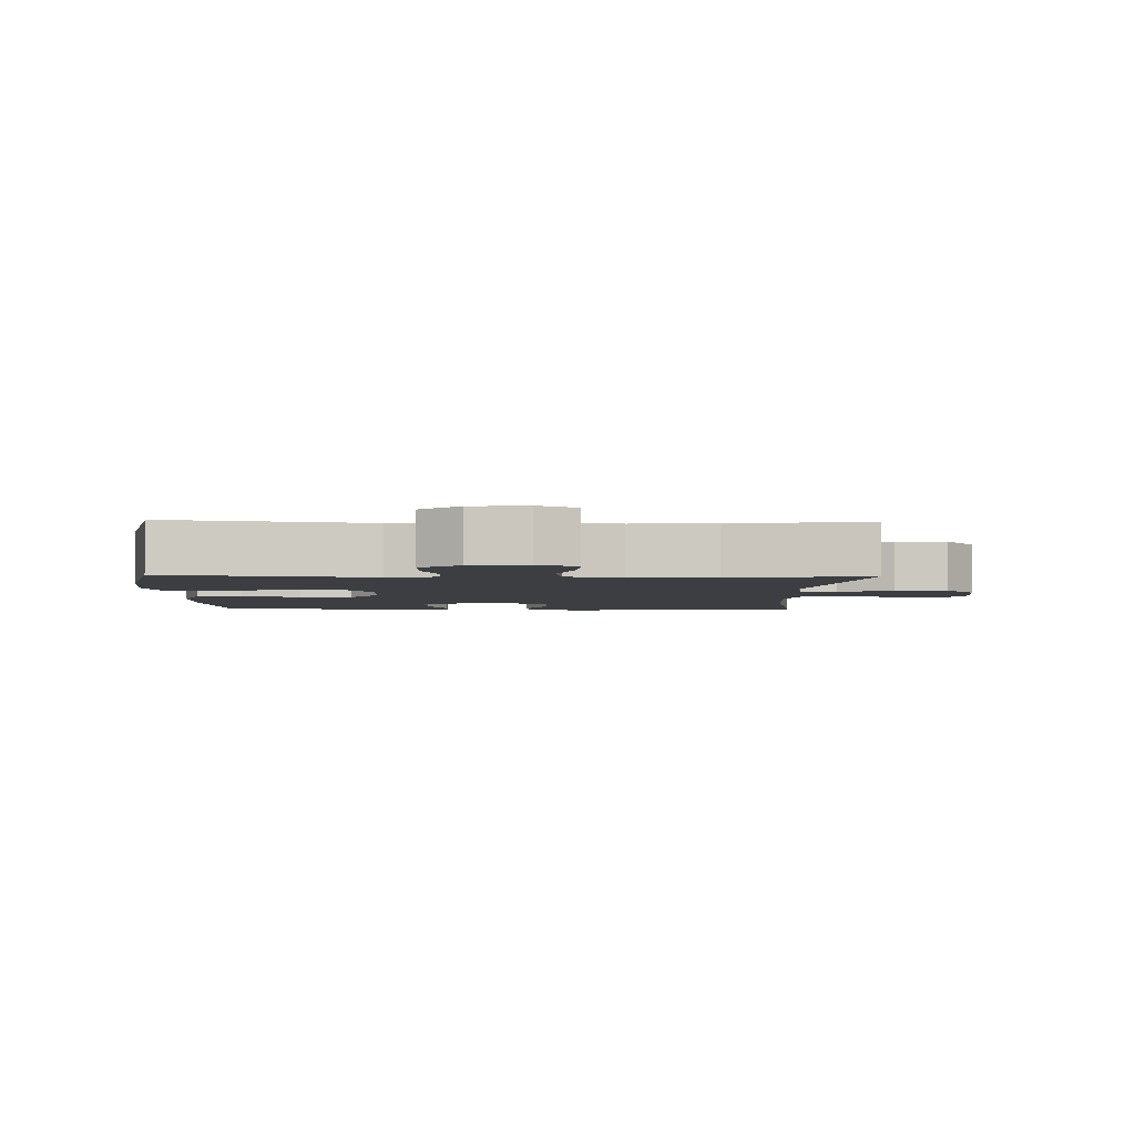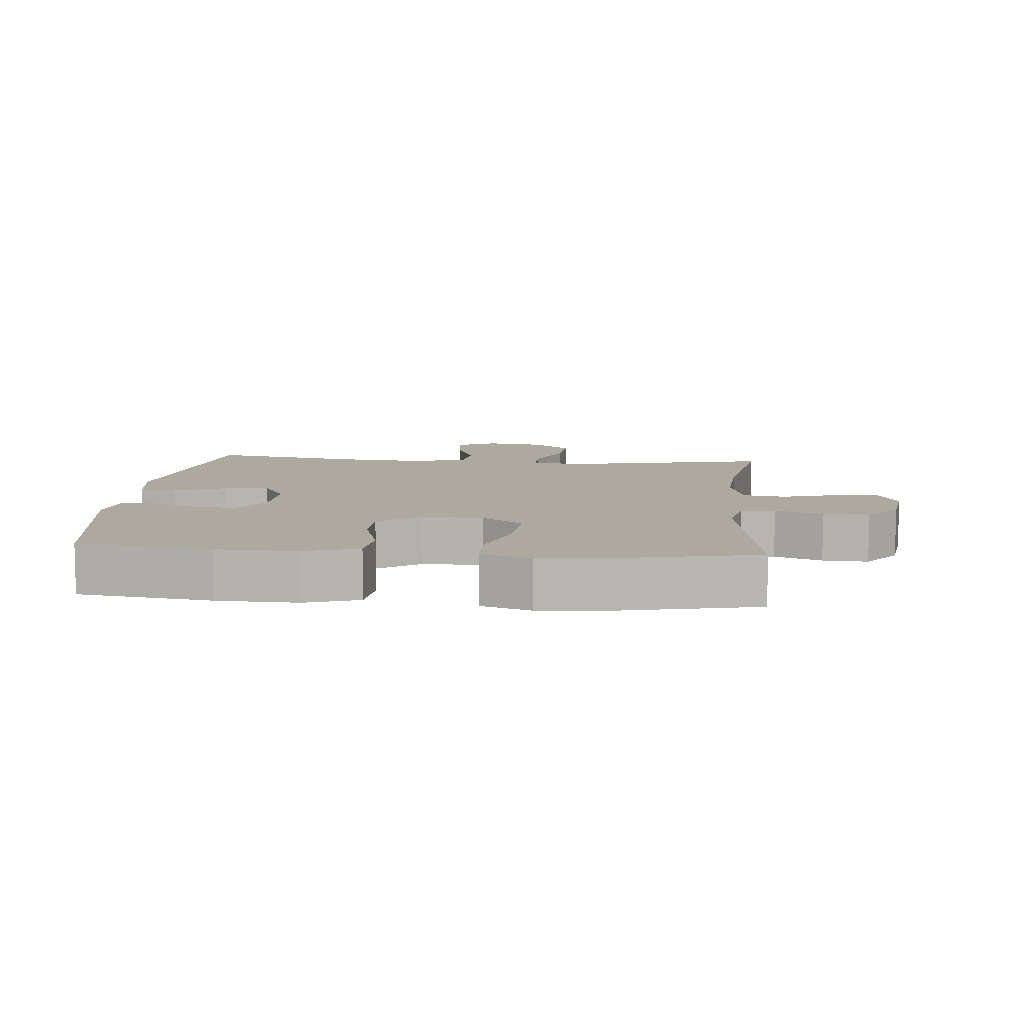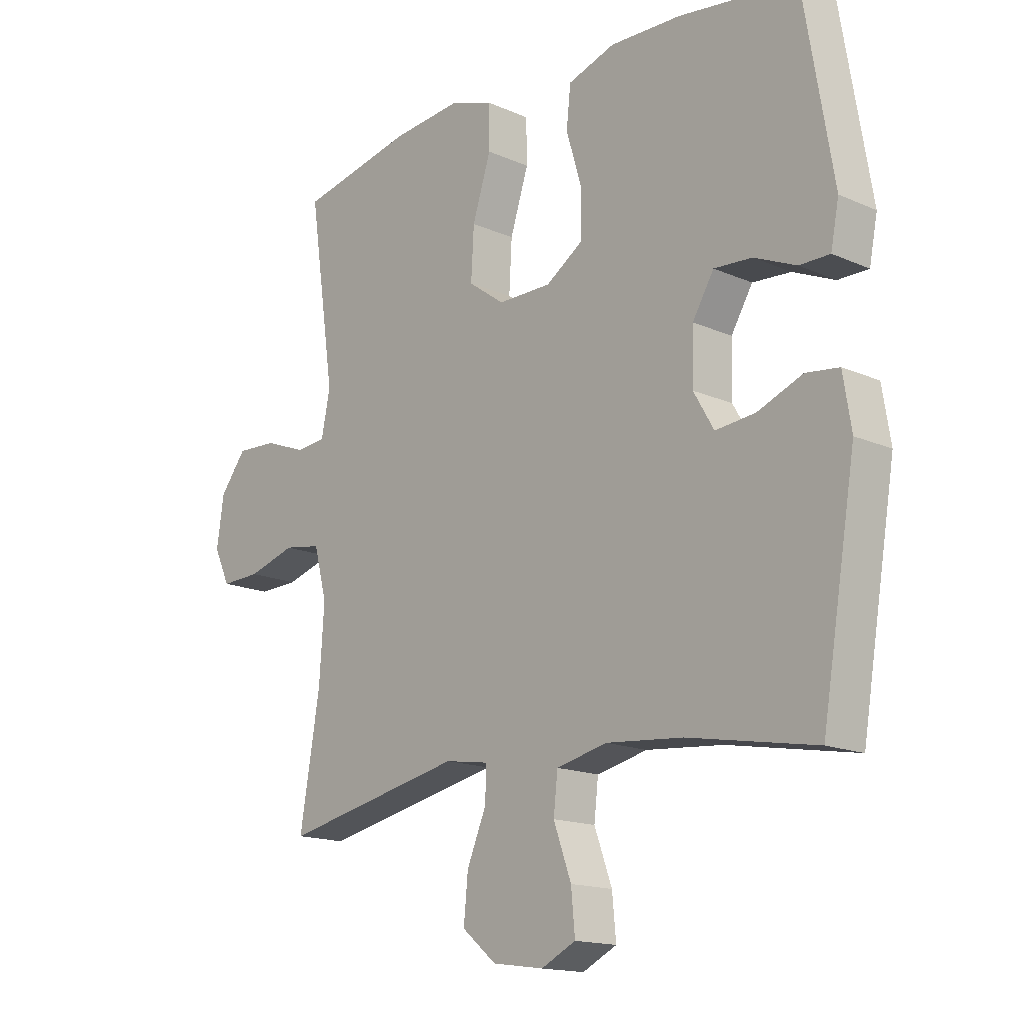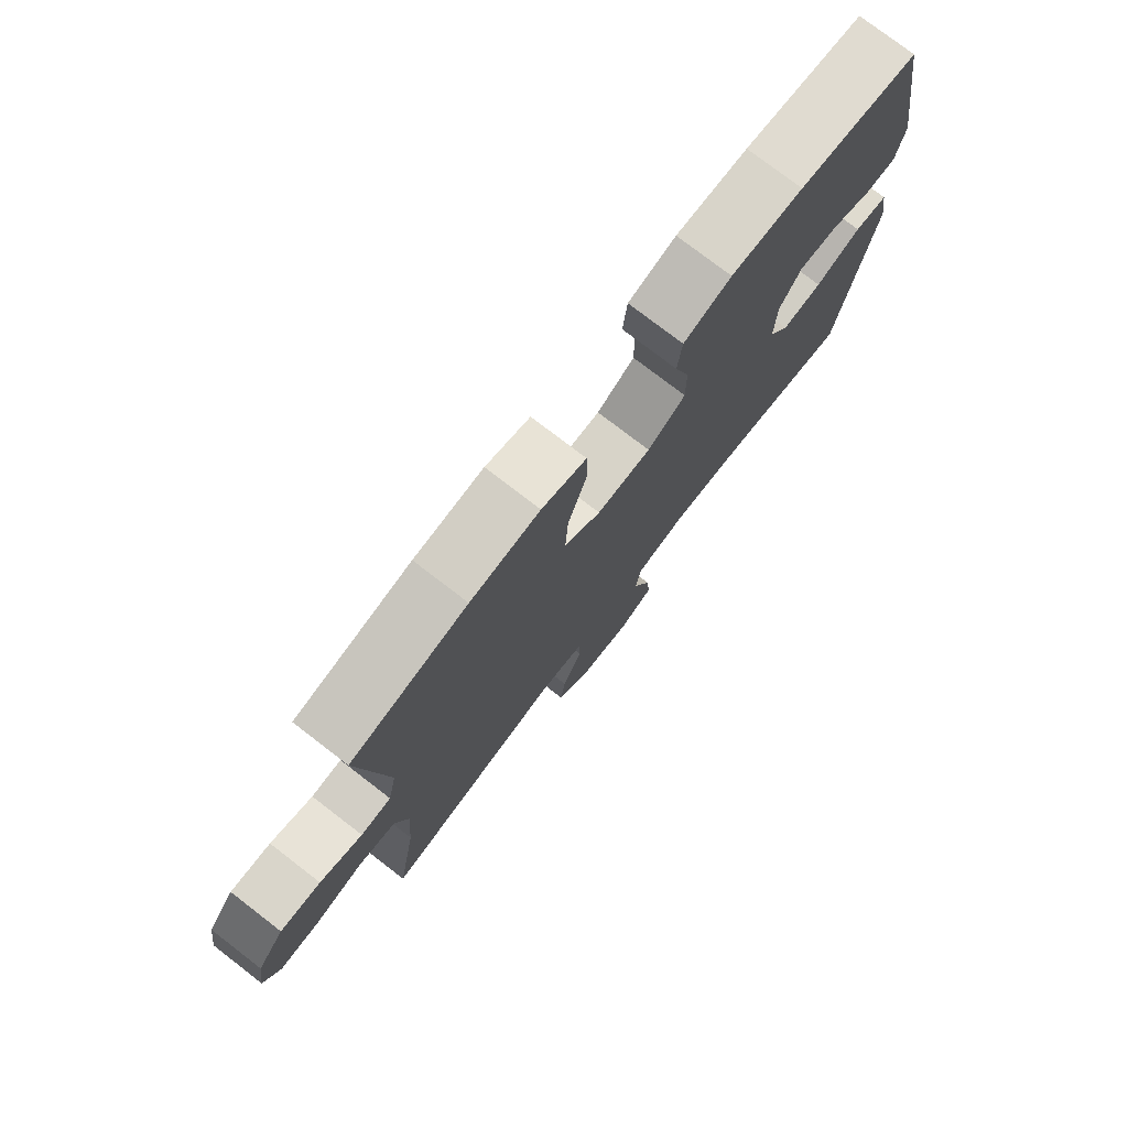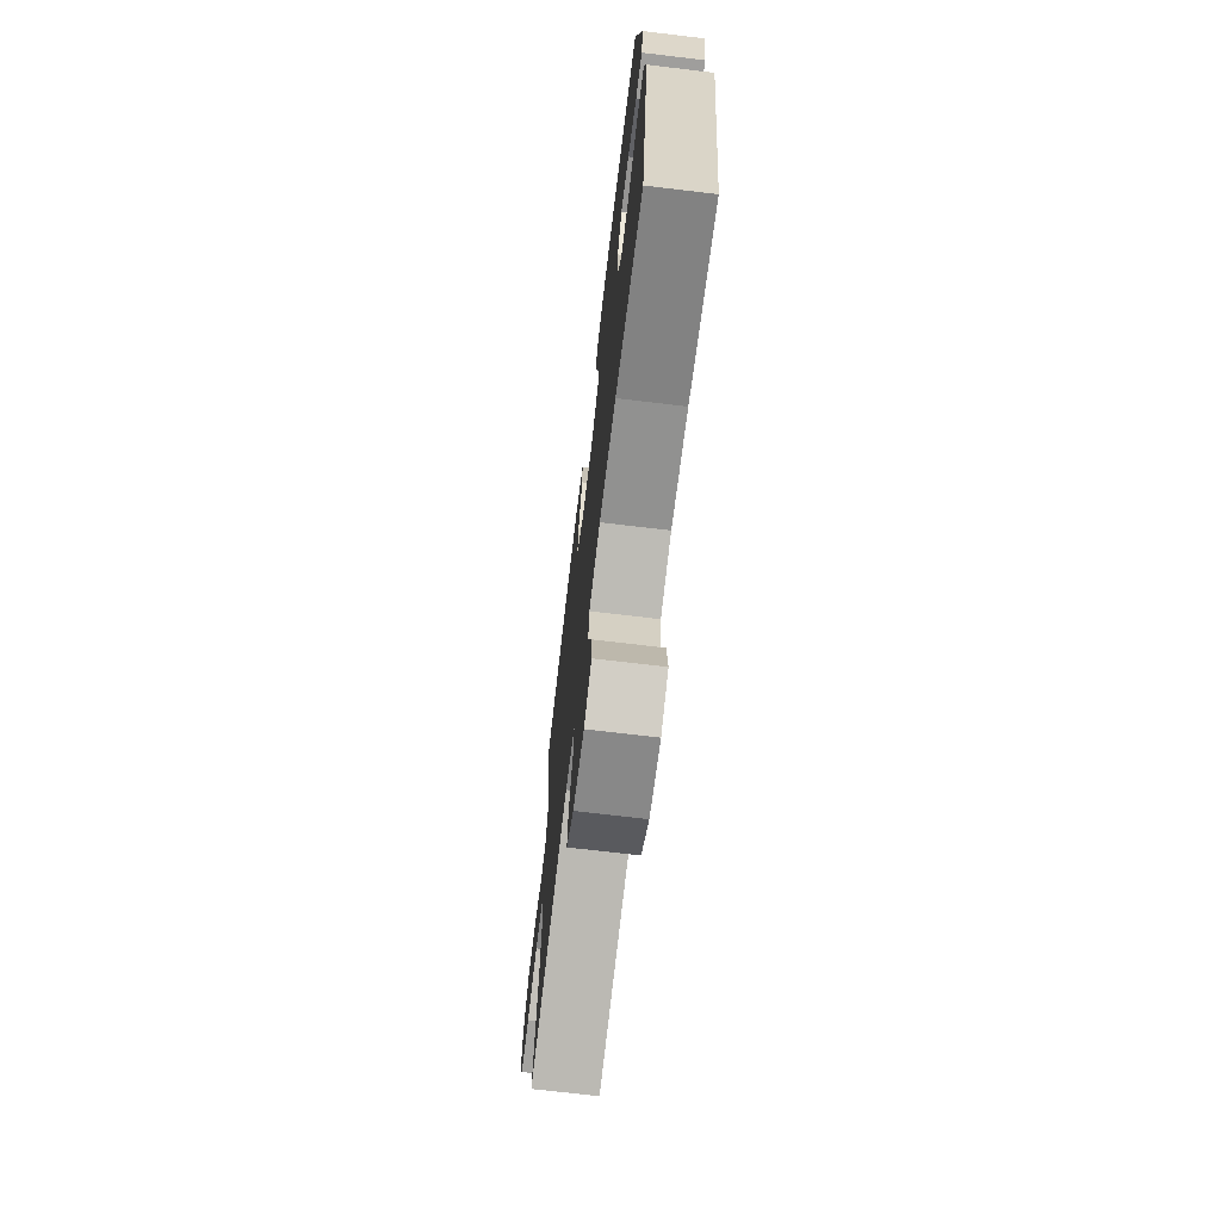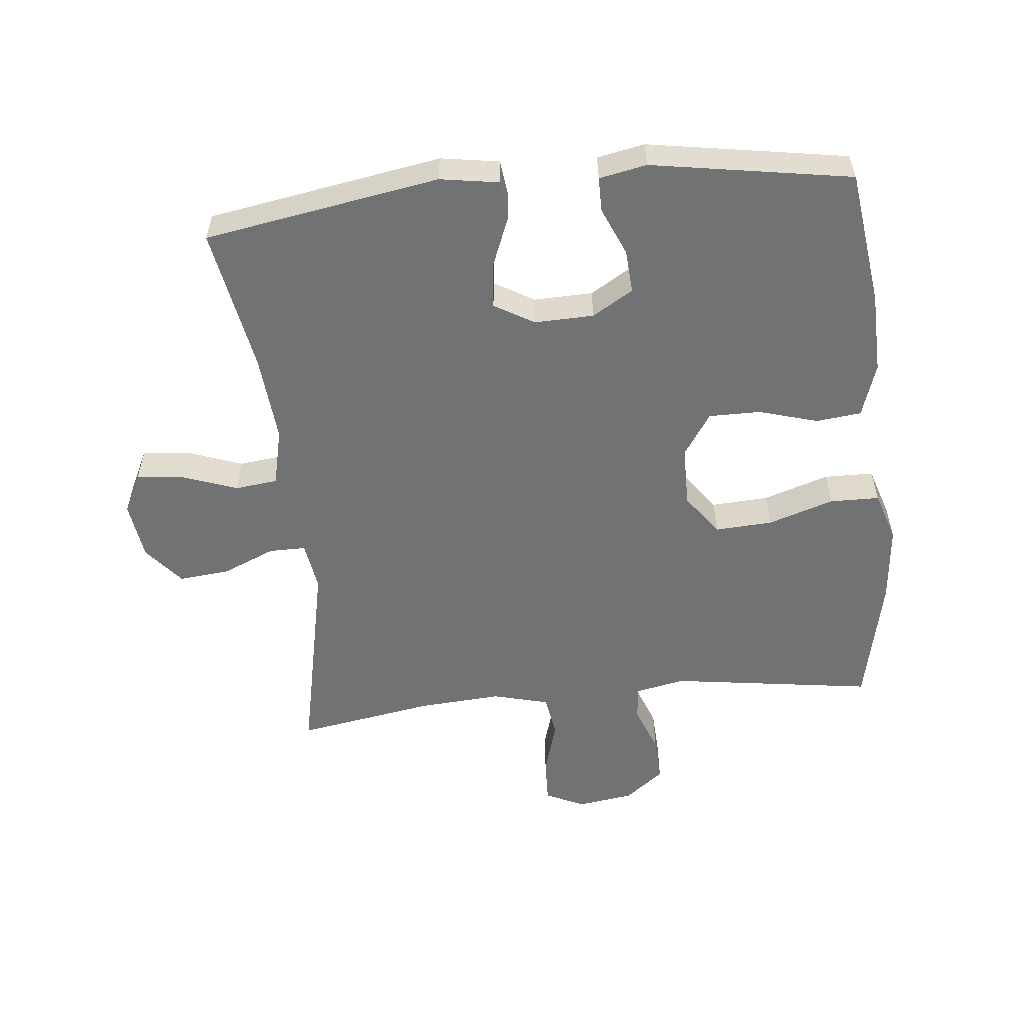
<metadata>
{"format":"obj","ext":"obj","renderer":"f3d","projection":"perspective","resolution":1024,"background":"white","views":[{"elev":-3.6,"azim":88.1,"up":"+Y"},{"elev":9.0,"azim":5.2,"up":"+Y"},{"elev":-15.7,"azim":-132.8,"up":"+Z"},{"elev":76.8,"azim":127.6,"up":"+Z"},{"elev":-70.9,"azim":-96.8,"up":"+Z"},{"elev":-55.6,"azim":-84.1,"up":"+Y"}]}
</metadata>
<code>
o path5260
v -0.5699 0.0375 0.2039
v -0.5554 0.0375 0.1292
v -0.5009 0.0375 0.1291
v -0.4259 0.0375 0.1616
v -0.3577 0.0375 0.166
v -0.3192 0.0375 0.1018
v -0.3169 0.0375 0.008593
v -0.3531 0.0375 -0.05387
v -0.4245 0.0375 -0.04672
v -0.5053 0.0375 -0.01426
v -0.5642 0.0375 -0.02163
v -0.5789 0.0375 -0.1134
v -0.5174 0.0375 -0.4834
v -0.2888 0.0375 -0.4425
v -0.1514 0.0375 -0.4307
v -0.06037 0.0375 -0.4518
v -0.05275 0.0375 -0.5188
v -0.08447 0.0375 -0.6066
v -0.09126 0.0375 -0.68
v -0.02948 0.0375 -0.7108
v 0.06196 0.0375 -0.698
v 0.1235 0.0375 -0.647
v 0.1158 0.0375 -0.5674
v 0.0808 0.0375 -0.4843
v 0.08053 0.0375 -0.4266
v 0.158 0.0375 -0.4145
v 0.4845 0.0375 -0.4834
v 0.4485 0.0375 -0.2666
v 0.4397 0.0375 -0.1356
v 0.4626 0.0375 -0.04732
v 0.5295 0.0375 -0.0365
v 0.6156 0.0375 -0.06223
v 0.6867 0.0375 -0.06472
v 0.7156 0.0375 -0.003403
v 0.7027 0.0375 0.08549
v 0.6552 0.0375 0.1465
v 0.5832 0.0375 0.1432
v 0.5081 0.0375 0.1148
v 0.4542 0.0375 0.1199
v 0.4385 0.0375 0.1984
v 0.4845 0.0375 0.5183
v 0.2788 0.0375 0.563
v 0.1563 0.0375 0.575
v 0.07768 0.0375 0.5496
v 0.07649 0.0375 0.4716
v 0.1096 0.0375 0.3683
v 0.1147 0.0375 0.2776
v 0.04978 0.0375 0.2307
v -0.04598 0.0375 0.2312
v -0.1133 0.0375 0.2762
v -0.1128 0.0375 0.3581
v -0.0857 0.0375 0.4504
v -0.09332 0.0375 0.5218
v -0.1779 0.0375 0.55
v -0.3053 0.0375 0.5466
v -0.5174 0.0375 0.5183
v -0.5699 -0.0375 0.2039
v -0.5554 -0.0375 0.1292
v -0.5009 -0.0375 0.1291
v -0.4259 -0.0375 0.1616
v -0.3577 -0.0375 0.166
v -0.3192 -0.0375 0.1018
v -0.3169 -0.0375 0.008593
v -0.3531 -0.0375 -0.05387
v -0.4245 -0.0375 -0.04672
v -0.5053 -0.0375 -0.01426
v -0.5642 -0.0375 -0.02163
v -0.5789 -0.0375 -0.1134
v -0.5174 -0.0375 -0.4834
v -0.2888 -0.0375 -0.4425
v -0.1514 -0.0375 -0.4307
v -0.06037 -0.0375 -0.4518
v -0.05275 -0.0375 -0.5188
v -0.08447 -0.0375 -0.6066
v -0.09126 -0.0375 -0.68
v -0.02948 -0.0375 -0.7108
v 0.06196 -0.0375 -0.698
v 0.1235 -0.0375 -0.647
v 0.1158 -0.0375 -0.5674
v 0.0808 -0.0375 -0.4843
v 0.08053 -0.0375 -0.4266
v 0.158 -0.0375 -0.4145
v 0.4845 -0.0375 -0.4834
v 0.4485 -0.0375 -0.2666
v 0.4397 -0.0375 -0.1356
v 0.4626 -0.0375 -0.04732
v 0.5295 -0.0375 -0.0365
v 0.6156 -0.0375 -0.06223
v 0.6867 -0.0375 -0.06472
v 0.7156 -0.0375 -0.003403
v 0.7027 -0.0375 0.08549
v 0.6552 -0.0375 0.1465
v 0.5832 -0.0375 0.1432
v 0.5081 -0.0375 0.1148
v 0.4542 -0.0375 0.1199
v 0.4385 -0.0375 0.1984
v 0.4845 -0.0375 0.5183
v 0.2788 -0.0375 0.563
v 0.1563 -0.0375 0.575
v 0.07768 -0.0375 0.5496
v 0.07649 -0.0375 0.4716
v 0.1096 -0.0375 0.3683
v 0.1147 -0.0375 0.2776
v 0.04978 -0.0375 0.2307
v -0.04598 -0.0375 0.2312
v -0.1133 -0.0375 0.2762
v -0.1128 -0.0375 0.3581
v -0.0857 -0.0375 0.4504
v -0.09332 -0.0375 0.5218
v -0.1779 -0.0375 0.55
v -0.3053 -0.0375 0.5466
v -0.5174 -0.0375 0.5183
v 0.2788 0.0375 0.563
v 0.1563 0.0375 0.575
v 0.07768 0.0375 0.5496
v 0.07768 0.0375 0.5496
v -0.09332 0.0375 0.5218
v -0.09332 0.0375 0.5218
v -0.1779 0.0375 0.55
v -0.3053 0.0375 0.5466
v 0.07649 0.0375 0.4716
v 0.4845 0.0375 0.5183
v 0.4845 0.0375 0.5183
v -0.0857 0.0375 0.4504
v -0.5174 0.0375 0.5183
v -0.5174 0.0375 0.5183
v 0.1096 0.0375 0.3683
v -0.1128 0.0375 0.3581
v 0.1147 0.0375 0.2776
v -0.1133 0.0375 0.2762
v -0.5699 0.0375 0.2039
v 0.4385 0.0375 0.1984
v 0.04978 0.0375 0.2307
v -0.04598 0.0375 0.2312
v -0.4259 0.0375 0.1616
v -0.3577 0.0375 0.166
v -0.3577 0.0375 0.166
v -0.5554 0.0375 0.1292
v -0.5554 0.0375 0.1292
v 0.4542 0.0375 0.1199
v 0.4542 0.0375 0.1199
v -0.3192 0.0375 0.1018
v -0.5009 0.0375 0.1291
v 0.7027 0.0375 0.08549
v 0.6552 0.0375 0.1465
v 0.5832 0.0375 0.1432
v 0.5081 0.0375 0.1148
v -0.3169 0.0375 0.008593
v 0.7156 0.0375 -0.003403
v -0.3531 0.0375 -0.05387
v -0.3531 0.0375 -0.05387
v 0.6867 0.0375 -0.06472
v 0.6867 0.0375 -0.06472
v -0.4245 0.0375 -0.04672
v -0.5053 0.0375 -0.01426
v -0.5642 0.0375 -0.02163
v -0.5642 0.0375 -0.02163
v -0.5789 0.0375 -0.1134
v 0.6156 0.0375 -0.06223
v 0.5295 0.0375 -0.0365
v 0.4626 0.0375 -0.04732
v 0.4626 0.0375 -0.04732
v 0.4397 0.0375 -0.1356
v 0.4485 0.0375 -0.2666
v 0.4845 0.0375 -0.4834
v 0.4845 0.0375 -0.4834
v 0.08053 0.0375 -0.4266
v 0.08053 0.0375 -0.4266
v 0.158 0.0375 -0.4145
v 0.0808 0.0375 -0.4843
v -0.1514 0.0375 -0.4307
v -0.06037 0.0375 -0.4518
v -0.06037 0.0375 -0.4518
v -0.2888 0.0375 -0.4425
v -0.05275 0.0375 -0.5188
v -0.5174 0.0375 -0.4834
v -0.5174 0.0375 -0.4834
v 0.1158 0.0375 -0.5674
v -0.08447 0.0375 -0.6066
v 0.1235 0.0375 -0.647
v -0.09126 0.0375 -0.68
v -0.09126 0.0375 -0.68
v 0.06196 0.0375 -0.698
v -0.02948 0.0375 -0.7108
v 0.2788 -0.0375 0.563
v 0.1563 -0.0375 0.575
v 0.07768 -0.0375 0.5496
v 0.07768 -0.0375 0.5496
v -0.09332 -0.0375 0.5218
v -0.09332 -0.0375 0.5218
v -0.1779 -0.0375 0.55
v -0.3053 -0.0375 0.5466
v 0.07649 -0.0375 0.4716
v 0.4845 -0.0375 0.5183
v 0.4845 -0.0375 0.5183
v -0.0857 -0.0375 0.4504
v -0.5174 -0.0375 0.5183
v -0.5174 -0.0375 0.5183
v 0.1096 -0.0375 0.3683
v -0.1128 -0.0375 0.3581
v 0.1147 -0.0375 0.2776
v -0.1133 -0.0375 0.2762
v -0.5699 -0.0375 0.2039
v 0.4385 -0.0375 0.1984
v 0.04978 -0.0375 0.2307
v -0.04598 -0.0375 0.2312
v -0.4259 -0.0375 0.1616
v -0.3577 -0.0375 0.166
v -0.3577 -0.0375 0.166
v -0.5554 -0.0375 0.1292
v -0.5554 -0.0375 0.1292
v 0.4542 -0.0375 0.1199
v 0.4542 -0.0375 0.1199
v -0.3192 -0.0375 0.1018
v -0.5009 -0.0375 0.1291
v 0.7027 -0.0375 0.08549
v 0.6552 -0.0375 0.1465
v 0.5832 -0.0375 0.1432
v 0.5081 -0.0375 0.1148
v -0.3169 -0.0375 0.008593
v 0.7156 -0.0375 -0.003403
v -0.3531 -0.0375 -0.05387
v -0.3531 -0.0375 -0.05387
v 0.6867 -0.0375 -0.06472
v 0.6867 -0.0375 -0.06472
v -0.4245 -0.0375 -0.04672
v -0.5053 -0.0375 -0.01426
v -0.5642 -0.0375 -0.02163
v -0.5642 -0.0375 -0.02163
v -0.5789 -0.0375 -0.1134
v 0.6156 -0.0375 -0.06223
v 0.5295 -0.0375 -0.0365
v 0.4626 -0.0375 -0.04732
v 0.4626 -0.0375 -0.04732
v 0.4397 -0.0375 -0.1356
v 0.4485 -0.0375 -0.2666
v 0.4845 -0.0375 -0.4834
v 0.4845 -0.0375 -0.4834
v 0.08053 -0.0375 -0.4266
v 0.08053 -0.0375 -0.4266
v 0.158 -0.0375 -0.4145
v 0.0808 -0.0375 -0.4843
v -0.1514 -0.0375 -0.4307
v -0.06037 -0.0375 -0.4518
v -0.06037 -0.0375 -0.4518
v -0.2888 -0.0375 -0.4425
v -0.05275 -0.0375 -0.5188
v -0.5174 -0.0375 -0.4834
v -0.5174 -0.0375 -0.4834
v 0.1158 -0.0375 -0.5674
v -0.08447 -0.0375 -0.6066
v 0.1235 -0.0375 -0.647
v -0.09126 -0.0375 -0.68
v -0.09126 -0.0375 -0.68
v 0.06196 -0.0375 -0.698
v -0.02948 -0.0375 -0.7108
f 235 205 241
f 200 196 191
f 201 204 199
f 212 201 205
f 207 197 203
f 244 239 243
f 251 250 247
f 232 219 233
f 207 203 215
f 212 205 233
f 247 242 244
f 192 200 191
f 208 202 200
f 202 214 206
f 239 244 242
f 243 220 222
f 233 205 235
f 246 222 226
f 219 212 233
f 215 203 210
f 253 256 251
f 239 205 220
f 186 199 185
f 197 208 192
f 216 218 231
f 230 246 226
f 242 247 250
f 205 206 220
f 236 241 237
f 241 205 239
f 256 255 251
f 250 251 255
f 208 197 207
f 208 200 192
f 218 216 217
f 204 201 212
f 232 218 219
f 220 206 214
f 185 204 194
f 231 218 232
f 252 250 255
f 226 227 230
f 224 221 231
f 248 246 230
f 243 222 246
f 230 227 228
f 221 216 231
f 191 196 189
f 199 186 193
f 187 193 186
f 214 202 208
f 243 239 220
f 199 204 185
f 235 241 236
f 42 43 99 98
f 43 116 188 99
f 118 54 110 190
f 54 55 111 110
f 44 45 101 100
f 123 42 98 195
f 52 53 109 108
f 55 126 198 111
f 45 46 102 101
f 51 52 108 107
f 46 47 103 102
f 50 51 107 106
f 56 1 57 112
f 40 41 97 96
f 47 48 104 103
f 49 50 106 105
f 48 49 105 104
f 4 137 209 60
f 1 139 211 57
f 141 40 96 213
f 5 6 62 61
f 3 4 60 59
f 2 3 59 58
f 35 36 92 91
f 36 37 93 92
f 37 38 94 93
f 38 39 95 94
f 6 7 63 62
f 34 35 91 90
f 7 151 223 63
f 153 34 90 225
f 9 10 66 65
f 10 157 229 66
f 11 12 68 67
f 32 33 89 88
f 31 32 88 87
f 162 31 87 234
f 8 9 65 64
f 29 30 86 85
f 28 29 85 84
f 166 28 84 238
f 168 26 82 240
f 24 25 81 80
f 15 173 245 71
f 14 15 71 70
f 16 17 73 72
f 177 14 70 249
f 12 13 69 68
f 26 27 83 82
f 23 24 80 79
f 17 18 74 73
f 22 23 79 78
f 18 182 254 74
f 21 22 78 77
f 20 21 77 76
f 19 20 76 75
f 163 169 133
f 128 119 124
f 129 127 132
f 140 133 129
f 135 131 125
f 172 171 167
f 179 175 178
f 160 161 147
f 135 143 131
f 140 161 133
f 175 172 170
f 120 119 128
f 136 128 130
f 130 134 142
f 167 170 172
f 171 150 148
f 161 163 133
f 174 154 150
f 147 161 140
f 143 138 131
f 181 179 184
f 167 148 133
f 114 113 127
f 125 120 136
f 144 159 146
f 158 154 174
f 170 178 175
f 133 148 134
f 164 165 169
f 169 167 133
f 184 179 183
f 178 183 179
f 136 135 125
f 136 120 128
f 146 145 144
f 132 140 129
f 160 147 146
f 148 142 134
f 113 122 132
f 159 160 146
f 180 183 178
f 154 158 155
f 152 159 149
f 176 158 174
f 171 174 150
f 158 156 155
f 149 159 144
f 119 117 124
f 127 121 114
f 115 114 121
f 142 136 130
f 171 148 167
f 127 113 132
f 163 164 169

</code>
